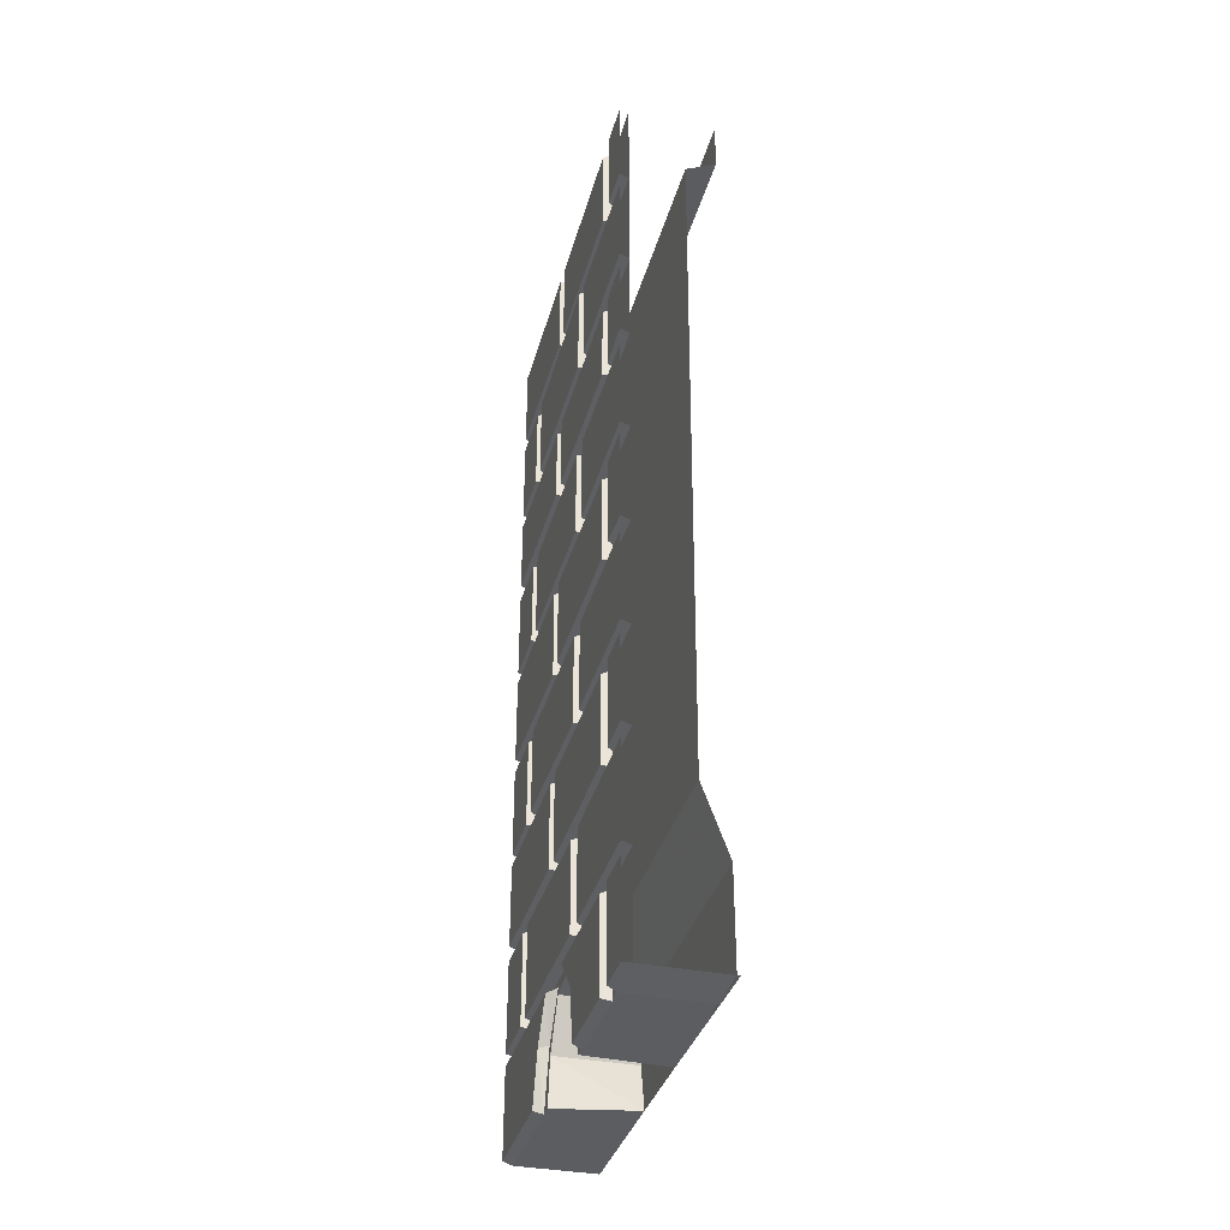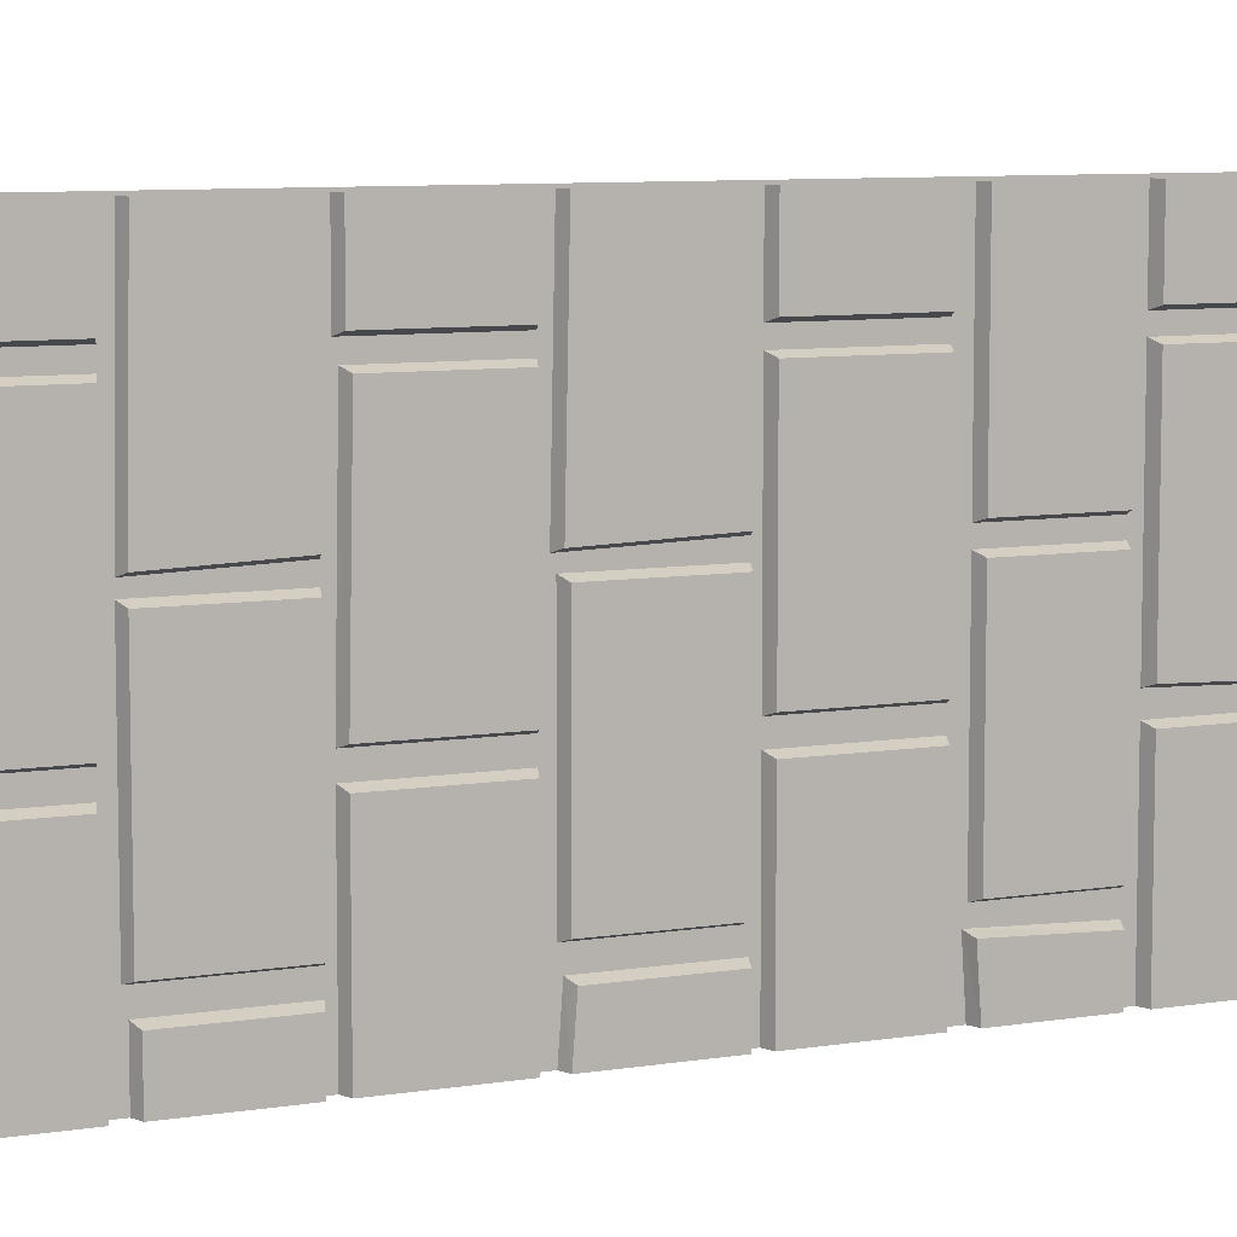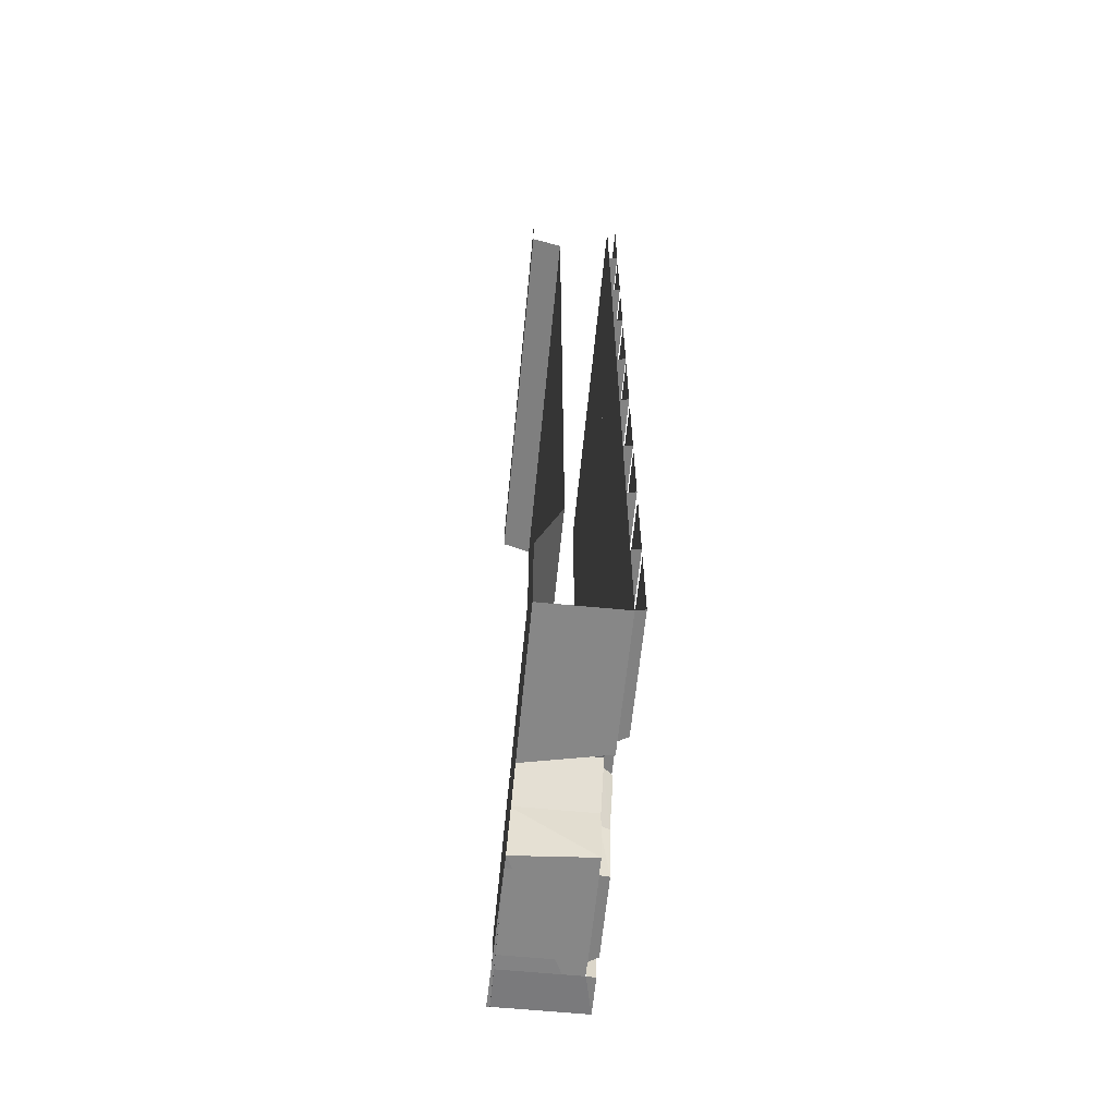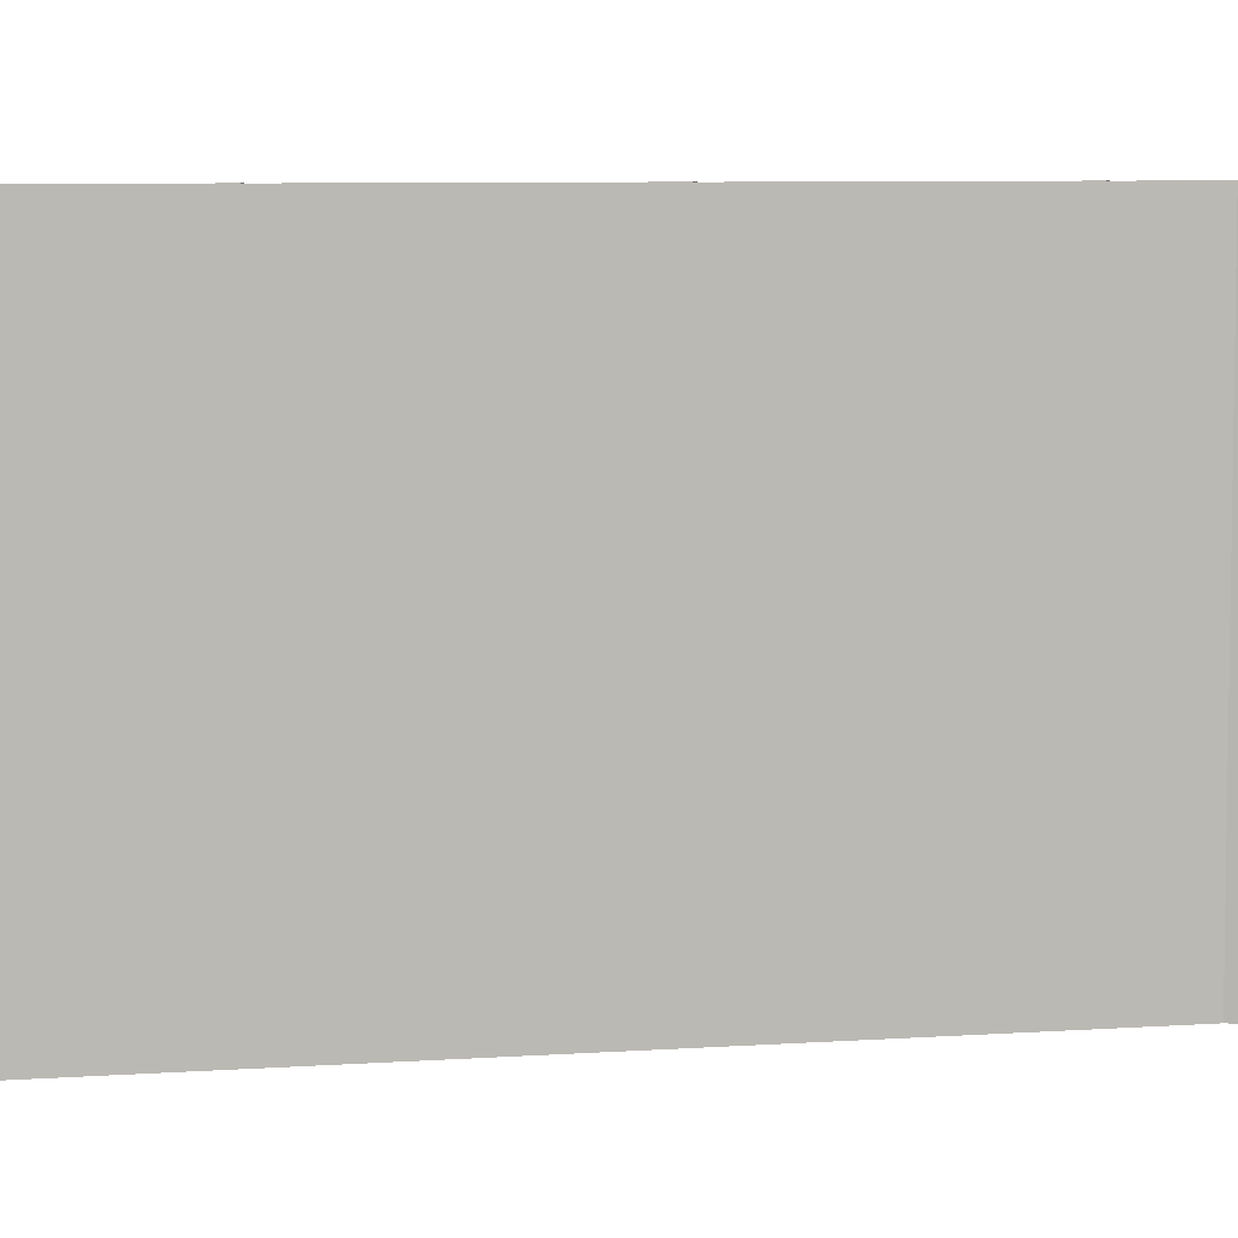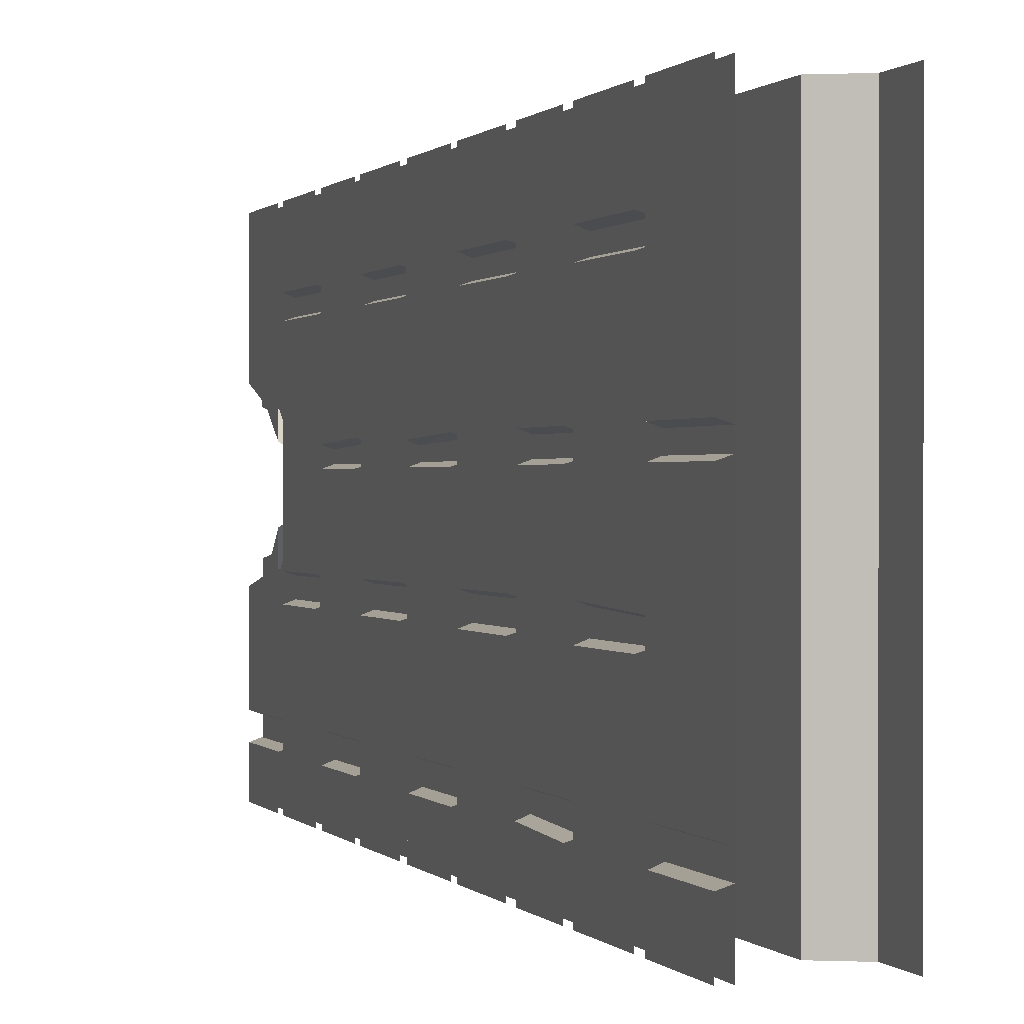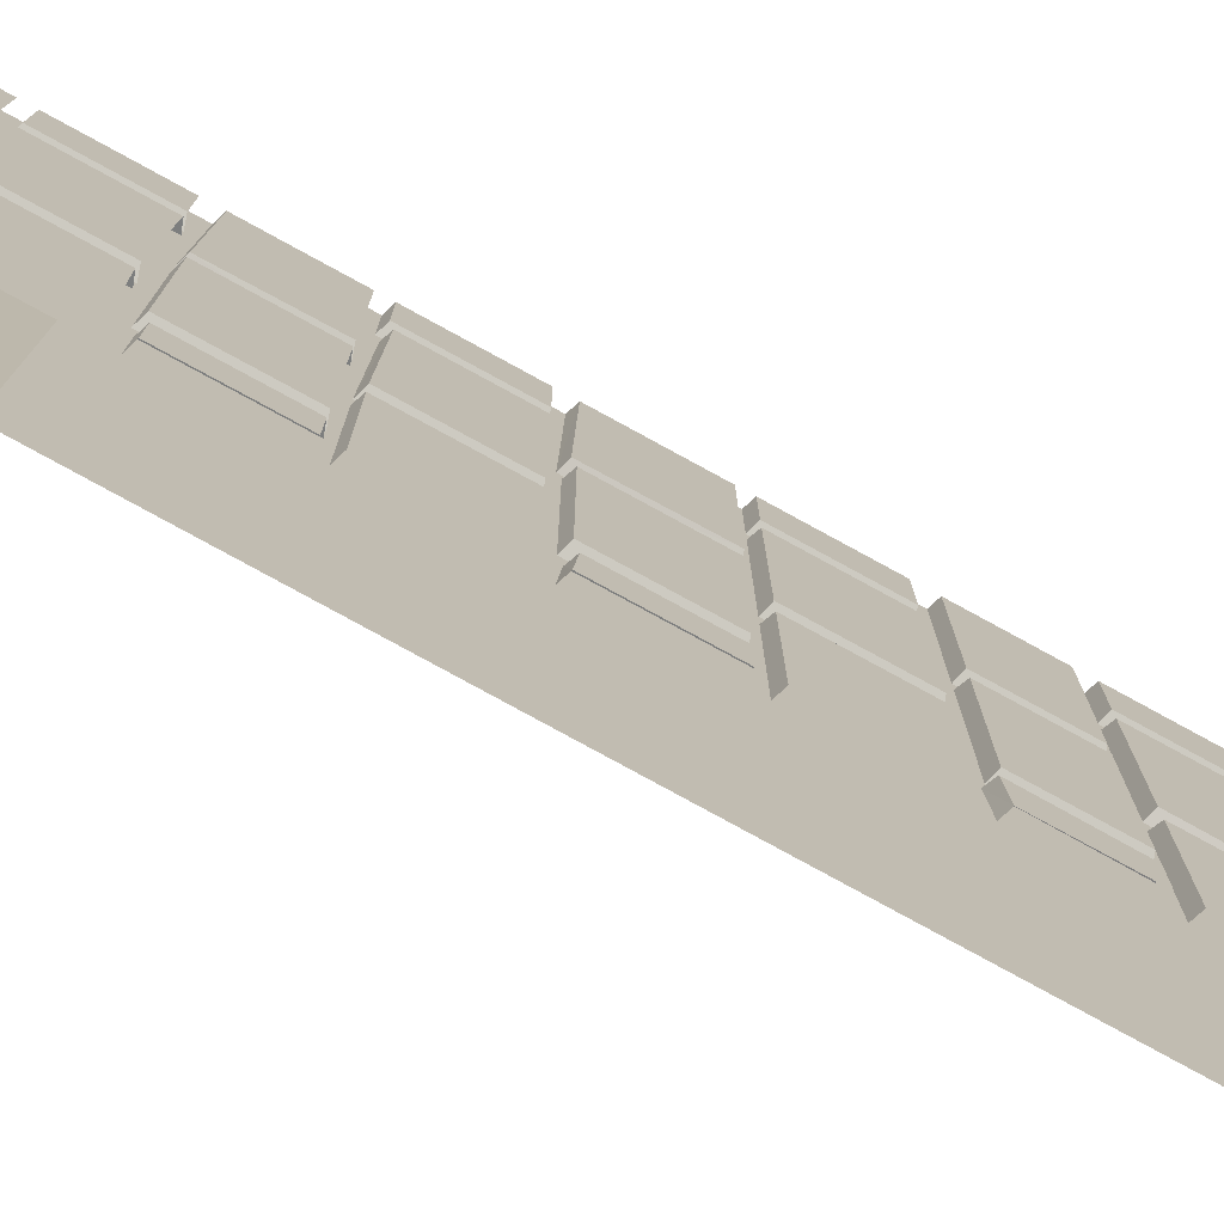
<metadata>
{"format":"obj","ext":"obj","renderer":"f3d","projection":"perspective","resolution":1024,"background":"white","views":[{"elev":-35.7,"azim":165.2,"up":"+Y"},{"elev":8.0,"azim":65.5,"up":"+Z"},{"elev":-62.3,"azim":-5.6,"up":"+Y"},{"elev":6.7,"azim":-101.8,"up":"+Z"},{"elev":0.4,"azim":163.1,"up":"+Z"},{"elev":-77.0,"azim":61.3,"up":"+Z"}]}
</metadata>
<code>
v -0.2578 -1.297 -0.5
v -0.2578 -1.297 -0.1562
v -0.2578 -1.523 -0.1562
v -0.2578 -1.523 -0.5
v -0.2812 -1.531 -0.1484
v -0.2812 -1.531 -0.5
v -0.2578 -1.516 0.3047
v -0.2578 -1.523 -0.1016
v -0.2578 -1.297 -0.1016
v -0.2578 -1.297 0.3047
v -0.2812 -1.523 0.3125
v -0.2812 -1.531 -0.1094
v -0.2812 -1.289 -0.1094
v -0.2578 -1.297 0.3516
v -0.2578 -1.297 0.5
v -0.2578 -1.523 0.5
v -0.2578 -1.523 0.3516
v -0.2812 -1.531 0.3438
v -0.2812 -1.289 0.3438
v -0.2578 -1.258 0.5
v -0.2578 -1.266 0.1016
v -0.2578 -1.031 0.1094
v -0.2578 -1.031 0.5
v -0.2578 -1.258 0.0625
v -0.2578 -1.258 -0.3438
v -0.2578 -1.039 -0.3438
v -0.2578 -1.031 0.0625
v -0.2812 -1.266 0.07031
v -0.2812 -1.266 -0.3516
v -0.2812 -1.031 -0.3516
v -0.2578 -1.25 -0.3984
v -0.2578 -1.258 -0.5
v -0.2578 -1.031 -0.5
v -0.2578 -1.031 -0.3984
v -0.2812 -1.023 -0.3906
v -0.2812 -1.258 -0.3906
v -0.2812 -1.266 -0.5
v -0.2578 -1 0.5
v -0.2578 -1 0.3516
v -0.2578 -0.7734 0.3516
v -0.2578 -0.7734 0.5
v -0.2578 -1 0.3047
v -0.2578 -1 -0.1016
v -0.2578 -0.7734 -0.1016
v -0.2578 -0.7734 0.3047
v -0.2812 -1.008 0.3125
v -0.2812 -1.008 -0.1094
v -0.2812 -0.7656 -0.1094
v -0.2578 -1 -0.1562
v -0.2578 -1 -0.5
v -0.2578 -0.7734 -0.5
v -0.2578 -0.7734 -0.1562
v -0.2812 -1.008 -0.1484
v -0.2812 -1.008 -0.5
v -0.2578 -0.5312 0.1094
v -0.2578 -0.5312 0.5
v -0.2578 -0.7266 0.5
v -0.2578 -0.7266 0.1094
v -0.2812 -0.7344 0.1016
v -0.2812 -0.5234 0.1016
v -0.2578 -0.7266 0.0625
v -0.2578 -0.7266 -0.3438
v -0.2578 -0.5312 -0.3438
v -0.2578 -0.5312 0.0625
v -0.2812 -0.5234 0.07031
v -0.2812 -0.7344 0.07031
v -0.2812 -0.7344 -0.3516
v -0.2812 -0.5234 -0.3516
v -0.2578 -0.7344 -0.3906
v -0.2578 -0.7266 -0.5
v -0.2578 -0.5312 -0.5
v -0.2578 -0.5312 -0.3984
v -0.2812 -0.7422 -0.3828
v -0.2812 -0.7344 -0.5
v -0.2578 -0.4922 -0.5
v -0.2578 -0.2656 -0.5
v -0.2578 -0.2656 -0.1562
v -0.2578 -0.4922 -0.1562
v -0.2812 -0.5 -0.5
v -0.2812 -0.5 -0.1484
v -0.2812 -0.2578 -0.1484
v -0.2578 -0.4922 0.3047
v -0.2578 -0.4922 -0.1016
v -0.2578 -0.25 -0.1094
v -0.2578 -0.2656 0.3047
v -0.2812 -0.2578 0.3125
v -0.2812 -0.5 0.3125
v -0.2812 -0.5 -0.1094
v -0.2812 -0.2422 -0.1172
v -0.2578 -0.4922 0.5
v -0.2578 -0.4922 0.3516
v -0.2578 -0.2656 0.3516
v -0.2578 -0.2656 0.5
v -0.2578 -0.2266 0.1094
v -0.2578 0 0.1094
v -0.2578 0 0.5
v -0.2578 -0.2266 0.5
v -0.2812 -0.2344 0.1016
v -0.2812 0 0.1016
v -0.2578 -0.2266 0.0625
v -0.2578 -0.2266 -0.3438
v -0.2578 0 -0.3438
v -0.2578 0 0.0625
v -0.2812 0 0.07031
v -0.2812 -0.2344 0.07031
v -0.2812 -0.2344 -0.3516
v -0.2812 0 -0.3516
v -0.2578 0 -0.3984
v -0.2578 -0.2188 -0.3984
v -0.2578 -0.2266 -0.5
v -0.2578 0 -0.5
v -0.2578 -1.773 0.1016
v -0.2578 -1.555 0.1094
v -0.2578 -1.555 0.5
v -0.2578 -1.766 0.5
v -0.2812 -1.781 0.09375
v -0.2812 -1.547 0.1016
v -0.2578 -1.555 -0.3438
v -0.2578 -1.555 0.0625
v -0.2578 -1.773 0.0625
v -0.2578 -1.773 -0.3438
v -0.2812 -1.781 -0.3516
v -0.2812 -1.547 -0.3516
v -0.2578 -1.555 -0.3984
v -0.2578 -1.766 -0.3984
v -0.2578 -1.766 -0.5
v -0.2578 -1.555 -0.5
v -0.2812 -0.2344 0.5
v -0.2812 -0.2266 -0.3906
v -0.2812 -0.2344 -0.5
v -0.2812 -0.7656 -0.1484
v -0.2812 -1.023 0.07031
v -0.2812 -1.273 0.09375
v -0.2812 -1.023 0.1016
v -0.2812 -1.266 0.5
v -0.2812 -0.7344 0.5
v -0.2812 -1.289 -0.1484
v -0.2812 -1.773 -0.3906
v -0.2812 -1.773 -0.5
v -0.2812 -1.547 0.07031
v -0.2812 -1.781 0.07031
v -0.2812 -1.773 0.5
v -0.2812 -0.5 0.5
v -0.2812 -0.5 0.3438
v -0.2812 -1.008 0.5
v -0.2812 -1.008 0.3438
v -0.2812 -0.7656 0.3438
v -0.2812 -1.531 0.5
v -0.2812 -0.7656 0.3125
v -0.2812 -1.289 0.3125
v -0.2812 -1.547 -0.3906
v -0.2812 -0.5234 -0.3906
v -0.2812 0 -0.3906
v -0.2812 -0.2578 0.3438
v -0.2578 -1.805 -0.5
v -0.2578 -1.812 -0.1562
v -0.2578 -2.031 -0.1562
v -0.2578 -2.031 -0.5
v -0.2812 -2.039 -0.1484
v -0.2812 -2.039 -0.5
v -0.2578 -2.031 0.3047
v -0.2578 -2.031 -0.1016
v -0.2578 -1.812 -0.1016
v -0.2578 -1.805 0.3047
v -0.2812 -2.039 0.3125
v -0.2812 -2.039 -0.1094
v -0.2812 -1.805 -0.1094
v -0.2578 -1.805 0.3516
v -0.2578 -1.805 0.5
v -0.2578 -2.031 0.5
v -0.2578 -2.031 0.3516
v -0.2812 -2.039 0.3438
v -0.2812 -1.797 0.3438
v -0.2578 -2.062 -0.3984
v -0.2578 -2.281 -0.3984
v -0.2578 -2.281 -0.5
v -0.2578 -2.062 -0.5
v -0.2812 -1.805 -0.1484
v -0.2812 -2.289 -0.3906
v -0.2812 -2.281 -0.5
v -0.4766 -2.289 -0.3906
v -0.4766 -2.281 -0.5
v -0.2812 -2.039 0.5
v -0.2812 -1.797 0.3125
v -0.2812 -2.055 -0.3906
v -0.2578 -2.062 -0.3438
v -0.2578 -2.281 -0.3438
v -0.2812 -2.289 -0.3516
v -0.2812 -2.055 -0.3516
v -0.2812 0 -0.5
v -0.2812 0 0.5
v -0.2812 -2.148 -0.07031
v -0.2812 -2.281 -0.08594
v -0.4766 -2.289 -0.09375
v -0.4844 -2.281 -0.5
v -0.5 -0.125 -0.5
v -0.4219 -0.1641 -0.5
v -0.5 -0.125 0.5
v -0.5 0 0.5
v -0.5 0 -0.5
v -0.4141 -1.875 -0.5
v -0.4141 -1.875 0.5
v -0.4219 -0.1641 0.5
v -0.4766 -2.047 -0.5
v -0.4766 -2.047 0.5
v -0.4766 -2.055 0.007812
v -0.4766 -2.07 0.09375
v -0.4766 -2.18 0.1562
v -0.4766 -2.289 0.1328
v -0.4766 -2.289 0.5
v -0.2812 -2.289 0.1719
v -0.2812 -2.289 0.5
v -0.2812 -2.18 0.1562
v -0.2812 -2.07 0.09375
v -0.2812 -2.055 0.007812
v -0.4766 -2.148 -0.07031
v -0.4766 -2.289 -0.5
v -0.2578 -2.062 -0.1328
v -0.2578 -2.281 -0.1328
v -0.2812 -2.289 -0.125
v -0.4766 -2.289 -0.125
v -0.4766 -2.289 -0.3516
v -0.2578 -2.062 -0.03125
v -0.2578 -2.148 -0.1094
v -0.2812 -2.148 -0.1016
v -0.2812 -2.055 -0.01562
v -0.2578 -2.062 0.5
v -0.2578 -2.281 0.5
v -0.2578 -2.281 0.2109
v -0.2578 -2.062 0.2109
v -0.2578 -2.156 0.1719
v -0.2578 -2.062 0.1094
v -0.2812 -2.156 0.1641
v -0.2812 -2.055 0.09375
v -0.2812 -2.289 0.2031
v -0.4766 -2.289 0.2031
f 1 2 3
f 1 3 4
f 4 3 5
f 4 5 6
f 7 10 11
f 7 11 12
f 7 12 8
f 8 12 9
f 9 12 13
f 14 15 16
f 14 16 17
f 14 17 18
f 14 18 19
f 24 27 28
f 24 28 25
f 25 28 29
f 25 29 26
f 26 29 30
f 31 34 35
f 31 35 36
f 31 36 32
f 32 36 37
f 42 45 46
f 42 46 47
f 42 47 43
f 43 47 44
f 44 47 48
f 49 52 53
f 49 53 50
f 50 53 54
f 55 58 59
f 55 59 60
f 61 64 65
f 61 65 66
f 61 66 62
f 62 66 67
f 62 67 68
f 62 68 63
f 69 72 73
f 69 73 70
f 70 73 74
f 75 78 79
f 79 78 80
f 80 78 77
f 80 77 81
f 82 83 84
f 82 84 85
f 82 85 86
f 82 86 87
f 82 87 88
f 82 88 83
f 83 88 84
f 84 88 89
f 94 97 98
f 94 98 99
f 94 99 95
f 100 103 104
f 100 104 105
f 100 105 101
f 101 105 106
f 101 106 107
f 101 107 102
f 112 113 114
f 112 114 115
f 112 115 116
f 112 116 117
f 112 117 113
f 118 119 120
f 118 120 121
f 118 121 122
f 118 122 123
f 124 125 126
f 124 126 127
f 97 128 98
f 110 109 129
f 110 129 130
f 52 131 53
f 27 132 28
f 133 134 22
f 133 22 21
f 133 21 20
f 133 20 135
f 58 57 136
f 58 136 59
f 137 5 3
f 137 3 2
f 126 125 138
f 126 138 139
f 140 141 120
f 140 120 119
f 115 142 116
f 121 120 141
f 121 141 122
f 143 144 91
f 143 91 90
f 39 38 145
f 39 145 146
f 39 146 40
f 40 146 147
f 17 16 148
f 17 148 18
f 45 149 46
f 10 150 11
f 125 124 151
f 125 151 138
f 72 152 73
f 108 153 129
f 108 129 109
f 144 154 92
f 144 92 91
f 158 157 159
f 158 159 160
f 161 164 165
f 161 165 166
f 161 166 162
f 162 166 163
f 163 166 167
f 168 171 172
f 168 172 173
f 174 175 176
f 174 176 177
f 178 159 157
f 178 157 156
f 176 175 179
f 176 179 180
f 180 179 181
f 180 181 182
f 171 170 183
f 171 183 172
f 164 184 165
f 175 174 185
f 175 185 179
f 186 187 188
f 186 188 189
f 190 191 180
f 180 191 192
f 180 192 193
f 180 193 194
f 180 194 195
f 196 198 199
f 196 199 200
f 201 202 203
f 201 203 197
f 205 204 206
f 205 206 207
f 205 207 208
f 205 208 209
f 205 209 210
f 210 209 211
f 210 211 212
f 212 211 213
f 212 213 191
f 191 213 214
f 191 214 215
f 191 215 192
f 192 215 206
f 192 206 216
f 192 216 193
f 193 216 194
f 194 216 181
f 181 216 204
f 181 204 217
f 187 186 218
f 187 218 219
f 187 219 188
f 188 219 220
f 188 220 221
f 188 221 222
f 223 224 218
f 218 224 219
f 219 224 225
f 219 225 220
f 224 223 226
f 224 226 225
f 227 228 229
f 227 229 230
f 230 229 231
f 230 231 232
f 232 231 233
f 232 233 234
f 231 229 235
f 231 235 233
f 235 229 228
f 235 228 212
f 235 212 210
f 235 210 236
f 213 211 209
f 213 209 208
f 213 208 214
f 214 208 207
f 214 207 215
f 215 207 206
f 204 216 206
f 7 8 9
f 7 9 10
f 155 156 157
f 155 157 158
f 161 162 163
f 161 163 164
f 168 169 170
f 168 170 171
f 20 21 22
f 20 22 23
f 24 25 26
f 24 26 27
f 31 32 33
f 31 33 34
f 38 39 40
f 38 40 41
f 42 43 44
f 42 44 45
f 49 50 51
f 49 51 52
f 196 197 198
f 197 203 198
f 202 201 204
f 202 204 205
f 55 56 57
f 55 57 58
f 61 62 63
f 61 63 64
f 69 70 71
f 69 71 72
f 75 76 77
f 75 77 78
f 90 91 92
f 90 92 93
f 94 95 96
f 94 96 97
f 100 101 102
f 100 102 103
f 108 109 110
f 108 110 111
f 206 207 194
f 206 194 216
f 207 208 209
f 207 209 194

</code>
